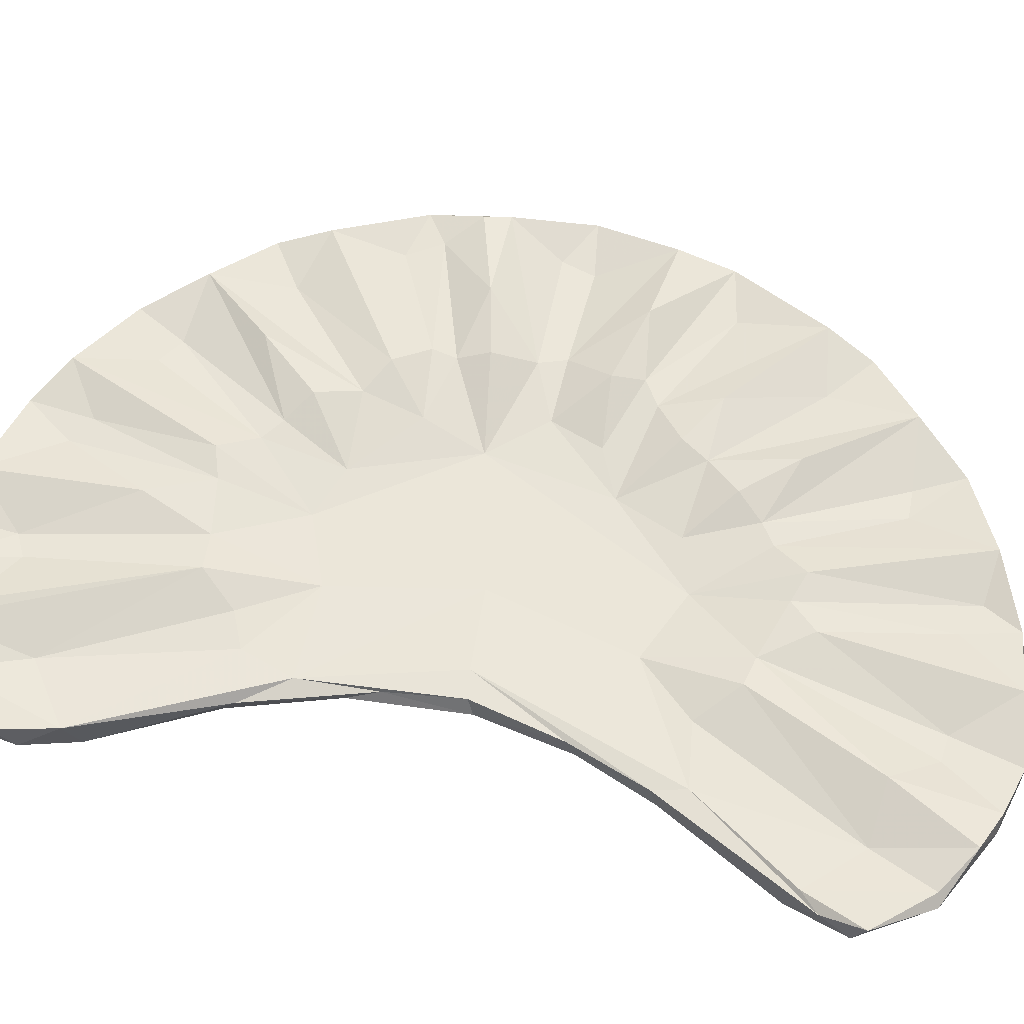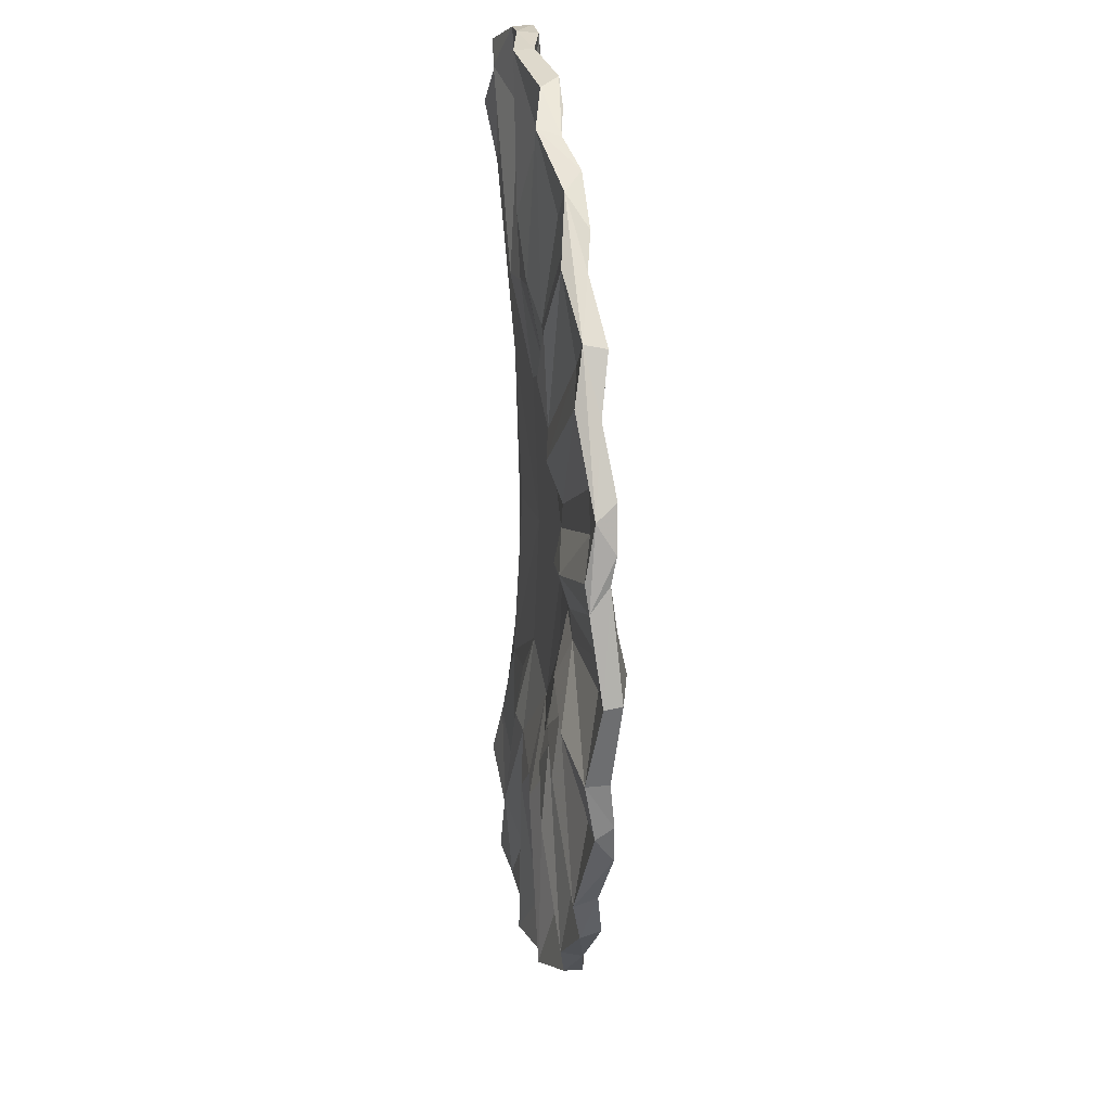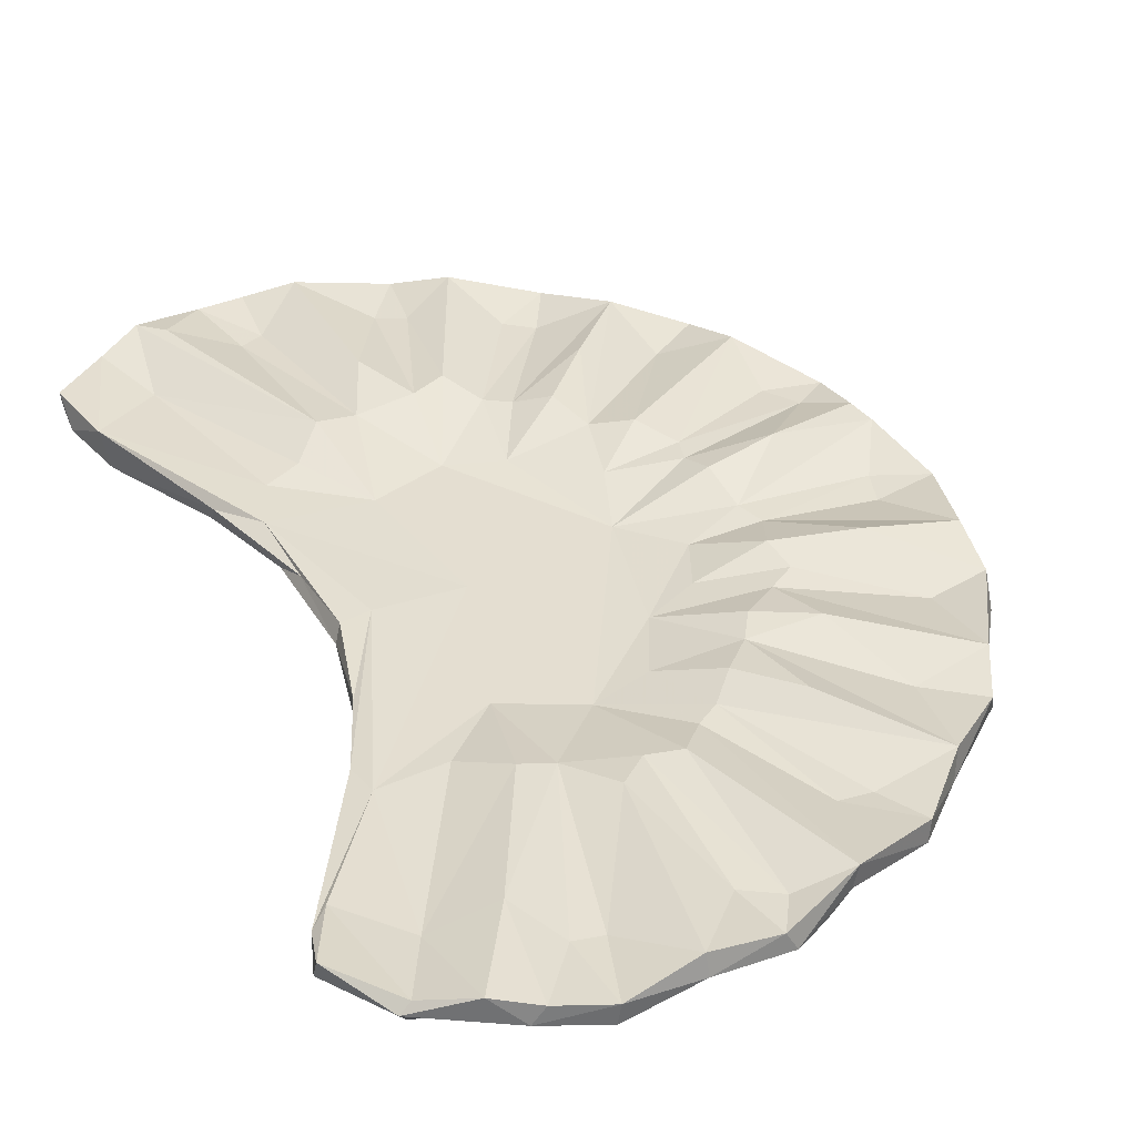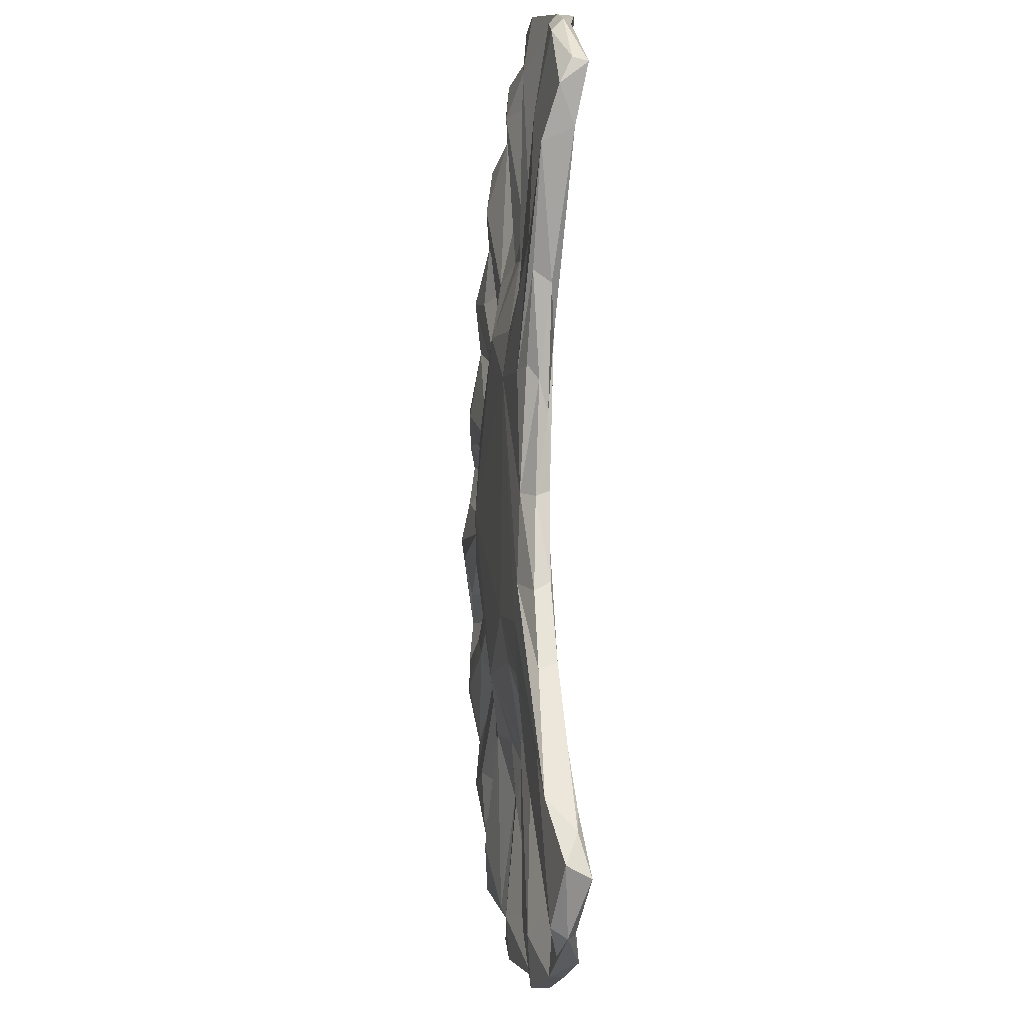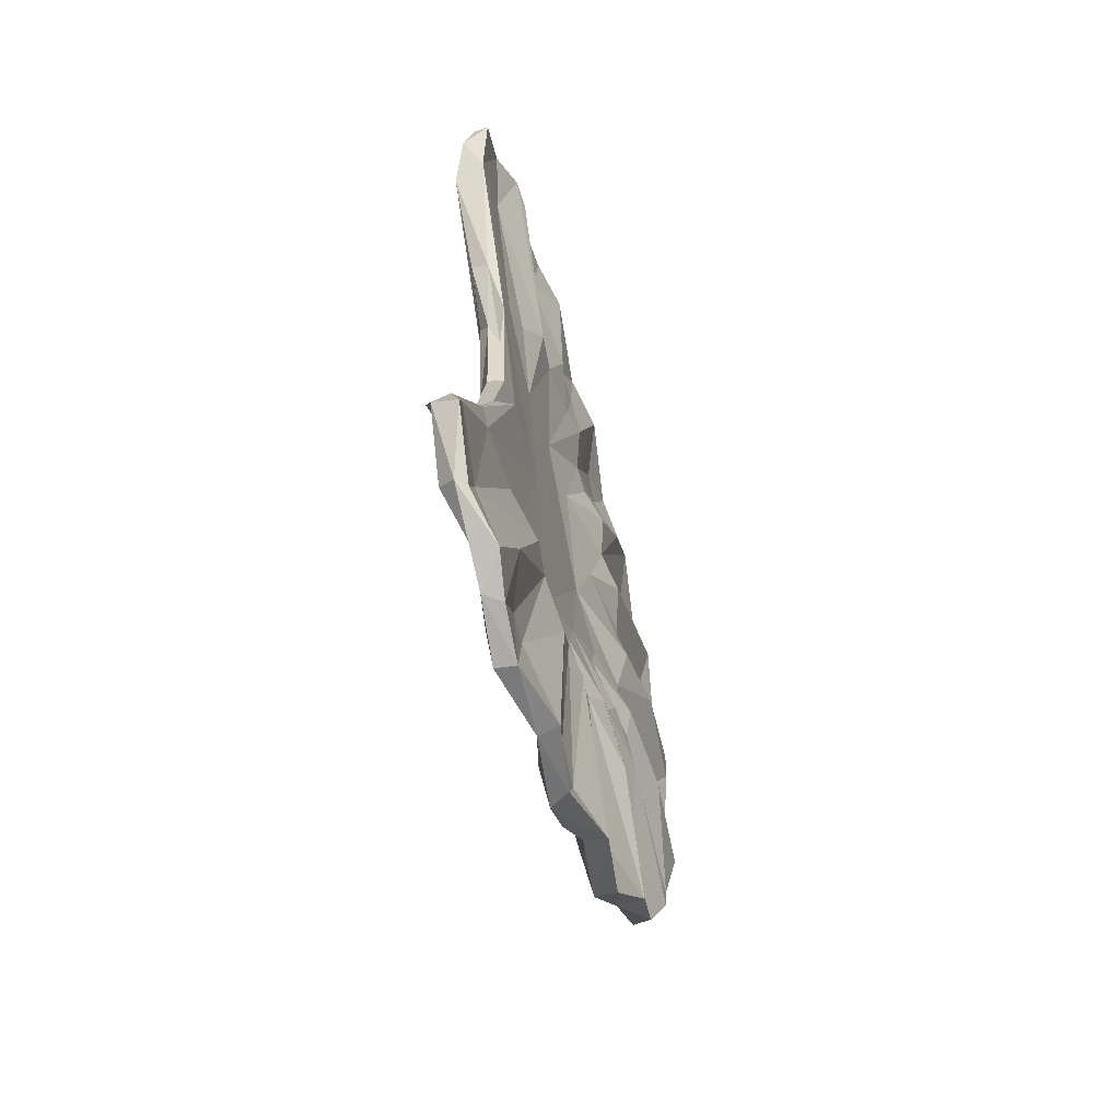
<metadata>
{"format":"obj","ext":"obj","renderer":"f3d","projection":"perspective","resolution":1024,"background":"white","views":[{"elev":57.9,"azim":104.0,"up":"+Y"},{"elev":23.1,"azim":-99.2,"up":"+Z"},{"elev":36.5,"azim":158.6,"up":"+Y"},{"elev":-9.0,"azim":81.1,"up":"+Z"},{"elev":-63.9,"azim":106.9,"up":"+Z"}]}
</metadata>
<code>
v 0.03858 0.5012 5.269
v 3.897 1.304 8.461
v -5.689 1.69 11.46
v -8.565 1.517 -2.357
v -2.437 1.678 8.584
v 1.9 1.22 -5.659
v 3.458 0.7914 11.12
v -9.294 1.326 -6.754
v -5.785 0.1572 0.1147
v -5.706 1.696 -11.48
v -12.49 1.389 -3.824
v -9.665 1.288 -1.806
v -4.705 0.3716 -3.985
v 0.2128 0.3528 -3.604
v -3.263 0.2611 4.703
v -11.87 1.2 0.5224
v -9.142 0.8162 -3.567
v -3.125 1.053 -4.608
v -8.114 1.473 2.317
v -3.105 1.065 4.598
v -1.183 1.095 -3.851
v -6.601 1.544 -4.318
v -12.68 1.583 2.058
v -4.405 1.106 -7.986
v -8.199 1.002 1.512
v 2.341 1.194 -9.801
v -10.62 0.8174 7.584
v -6.906 0.6237 -9.306
v -9.024 1.63 9.003
v -4.082 0.8797 -12.34
v -4.725 1.407 6.345
v 3.156 0.7472 -11.26
v -9.224 1.052 8.964
v 0.7571 1.685 -9.912
v -5.202 0.7374 5.896
v -10.77 0.8944 -7.412
v -3.567 1.312 10.87
v -2.109 1.705 -12.56
v -5.467 0.3234 -2.686
v 2.107 1.086 -11.98
v -6.081 1.119 5.417
v -0.8479 0.7281 -11.36
v -6.425 0.3267 1.345
v -0.8469 0.9576 -6.439
v -7.784 0.7383 -2.224
v -7.967 0.7793 2.809
v -5.84 1.012 1.04
v 3.784 0.5137 -8.201
v -7.51 1.738 3.816
v -1.684 0.2649 -3.24
v -7.448 1.789 7.047
v 4.182 1.241 -8.997
v 1.032 0.7726 -0.4494
v -10.14 1.852 1.972
v 3.083 1.365 -11.45
v -1.451 0.2946 3.204
v -12.55 0.9408 3.395
v 0.5442 0.4411 -0.2989
v -6.561 1.543 4.289
v 2.18 0.6438 -4.992
v -9.337 0.715 0.6586
v -2.089 1.08 0.05525
v -12.46 1.657 2.739
v -3.388 0.8396 -6.487
v -11.31 1.092 6.168
v -1.685 0.8105 -6.571
v -0.768 1.618 6.553
v 0.01089 0.4416 -4.974
v -10.55 1.393 7.694
v -11.14 1.345 -2.391
v -6.148 0.8436 -6.858
v 4.404 0.9071 -9.782
v -2.239 1.187 12.67
v -2.515 1.671 -7.712
v -8.836 1.009 -9.36
v -12.59 0.9242 1.556
v -0.1977 1.287 10.85
v -8.784 1.202 -4.667
v -0.2845 0.8444 -12.86
v -8.843 1.311 -0.3373
v -9.078 0.8321 -7.127
v -1.247 1.1 3.801
v -6.562 1.194 -1.734
v -11.09 1.667 6.383
v -2.138 1.192 -12.7
v -12.62 1.658 -2.318
v -6.246 1.176 -5.611
v -4.649 0.3797 4.062
v -5.292 1.069 -2.353
v -7.846 1.269 -7.555
v -3.696 0.7309 -11.2
v 1.328 1.205 3.736
v -13.14 1.33 -0.1105
v -6.546 0.908 -4.639
v -5.569 1.165 -11.5
v 0.1329 1.205 -0.1448
v -0.8198 0.9796 6.481
v -2.459 1.007 -7.198
v -7.675 0.8024 -10.54
v -12.26 0.8876 4.566
v -4.504 1.16 4.131
v -6.988 1.005 -3.743
v -8.377 1.699 -1.532
v -2.502 1.052 7.778
v -3.262 0.2397 -4.68
v 2.512 0.5346 -7.105
v -10.41 1.851 -2.045
v -1.619 1.476 -6.487
v -12.52 0.9245 -3.514
v -7.229 0.855 10.81
v -8.343 1.689 1.515
v -0.3092 0.6689 11.38
v -7.129 1.221 9.125
v -11.12 1.666 -6.441
v 1.781 1.239 12.26
v -4.612 1.149 8.548
v -12.16 0.6108 0.2794
v -7.027 1.811 -6.519
v 4.328 0.8392 9.42
v -12.64 1.057 -2.303
v 1.444 1.711 11.55
v -3.713 0.7311 11.28
v -9.641 1.227 5.392
v 3.072 1.371 11.49
v -9.043 1.629 -9.05
v -6.559 0.8699 4.43
v -4.071 1.679 7.267
v -1.761 0.8098 6.534
v -3.425 1.346 -10.91
v -1.754 1.5 6.662
v 0.5403 0.3706 2.886
v -8.353 1.744 -4.348
v -3.515 0.9667 6.962
v -3.227 1.557 -6.97
v 2.174 1.009 4.887
v -13.17 0.8761 -0.02615
v -7.144 1.206 -9.243
v -0.09846 1.296 -11.02
v -4.416 1.38 12.17
v -8.527 0.8724 9.748
v -0.7915 1.412 12.84
v -0.8127 1.578 -6.334
v 3.728 0.4783 8.106
v -7.759 1.342 10.45
v -7.761 1.328 -10.47
v -0.3568 1.347 -12.88
v -11.04 1.346 2.356
v 2.263 1.174 9.687
v -7.62 1.283 7.301
v -2.078 1.689 12.61
v -7.332 1.098 3.801
v -11.33 1.083 -6.118
v 1.91 0.4598 6.102
v -4.961 0.9202 11.81
v -0.01307 1.275 5.571
v 0.1031 0.862 12.83
v -3.815 1.371 -12.33
v -6.89 0.6327 9.445
v 4.364 1.158 10.11
v 0.1955 1.203 -5.379
v -7.079 1.133 -0.3337
v -11.41 0.6075 -0.3598
v -4.783 0.6708 -6.235
v -0.03372 0.7213 -11.55
v -5.313 0.2486 2.527
v -4.032 1.674 -7.223
v 1.051 1.218 -10.55
v -3.257 1.56 6.962
v 1.349 0.8188 2.522
v -8.557 1.339 0.3641
v -3.126 0.9177 -8.185
v -10.55 1.398 -7.709
v 1.229 1.048 -12.51
v -4.332 1.314 -11.36
v -8.434 0.5552 -0.0626
v -9.334 1.324 6.808
v 1.359 1.099 -2.704
v -4.554 1.167 -4.144
v 2.142 0.5296 5.219
v -4.768 0.7379 6.643
v -10.1 0.8721 -3.08
v -4.708 1.404 -6.318
v 1.15 0.5005 -7.437
v -6.314 1.296 2.699
v -2.198 1.226 -11.03
v 0.8713 1.169 -0.2797
v -7.873 0.8802 -1.415
v 4.417 1.54 -10.1
v -8.94 0.8581 7.127
v 2.107 0.5629 9.321
v 3.353 1.14 -11.52
v -11.01 0.9467 3.189
v -1.059 0.892 12.82
v -8.139 0.8153 2.27
v -5.848 1.671 -5.215
v -12.27 0.8869 -4.552
v -6.179 0.2375 -1.19
v 3.392 1.105 11.5
v -5.258 1.434 -5.913
v -2.181 1.232 11.22
v 2.644 0.8615 11.63
v -5.325 1.446 5.933
v -11.34 0.7569 4.134
v -6.328 1.268 -9.283
v 0.4817 0.3736 -2.647
v -11.23 0.7572 -4.374
v -11 1.286 -4.173
v -4.054 0.8685 12.35
v -11.64 1.174 -0.372
v -8.256 1.456 2.985
v -7.687 0.4839 0.4743
v 1.126 1.087 1.711
v -9.426 0.9734 -8.687
v 4.421 1.565 9.993
v 1.153 0.5226 2.979
v -12.38 1.402 4.144
v -0.7914 1.261 11.18
v 3.742 1.331 -8.512
v -7.924 1.468 -2.809
v -7.512 0.7642 -2.889
v -6.11 1.746 5.409
v -11.02 1.315 4.44
v 0.3521 1.368 12.75
v -1.251 0.4368 4.431
v -0.8043 1.261 -11.08
v -6.259 0.9873 -11.02
v -9.62 1.287 1.803
v 0.9224 1.472 -12.55
v 0.8765 1.177 5.141
v -6.4 1.275 9.538
v 1.411 0.6671 -2.941
v 1.953 1.668 -12.15
v -11.58 1.382 3.552
v -4.277 1.38 10.47
v -9.3 0.7301 -0.662
v -4.894 0.6358 -5.286
v -4.896 0.9037 -11.85
v -7.002 1.646 -3.595
v -1.297 0.4304 -4.544
v 2.096 1.14 -4.809
v -5.343 1.188 10.81
v 2.031 1.644 12.14
v -11.97 0.9206 -1.468
v -12.56 1.079 2.688
v -5.967 1.116 11.34
f 189 27 126
f 122 104 200
f 47 18 89
f 130 168 5
f 150 139 73
f 37 5 168
f 58 53 169
f 152 36 78
f 119 190 153
f 217 130 5
f 21 62 6
f 163 226 24
f 97 1 190
f 66 239 105
f 38 129 74
f 152 172 36
f 114 11 207
f 76 61 227
f 235 243 12
f 90 75 71
f 105 197 39
f 105 50 9
f 215 58 169
f 50 56 9
f 9 56 15
f 211 43 25
f 86 209 80
f 243 70 12
f 70 109 181
f 196 11 114
f 114 219 132
f 137 125 199
f 111 47 170
f 29 69 144
f 130 20 168
f 62 18 47
f 18 62 21
f 89 18 178
f 10 182 166
f 182 18 166
f 170 23 54
f 170 16 23
f 26 34 142
f 40 32 183
f 76 147 244
f 194 192 147
f 160 6 26
f 205 48 60
f 23 93 244
f 23 63 54
f 95 237 24
f 10 204 182
f 59 176 29
f 29 113 202
f 10 30 95
f 166 174 10
f 29 202 51
f 202 101 221
f 191 32 40
f 188 52 72
f 31 230 3
f 245 158 180
f 171 91 185
f 167 183 44
f 133 116 180
f 9 15 165
f 75 28 163
f 125 145 75
f 3 234 127
f 133 154 241
f 34 138 108
f 191 173 232
f 39 197 220
f 17 78 220
f 173 228 232
f 173 164 79
f 35 140 149
f 123 65 46
f 185 42 98
f 44 164 167
f 35 88 15
f 88 35 41
f 44 239 66
f 66 164 44
f 45 197 187
f 70 45 12
f 46 165 151
f 43 194 25
f 101 47 184
f 20 62 47
f 32 106 183
f 72 32 191
f 69 27 33
f 57 216 23
f 14 56 50
f 14 68 106
f 184 47 19
f 49 184 210
f 48 52 60
f 6 218 26
f 177 186 53
f 52 240 60
f 233 19 54
f 19 47 111
f 55 26 218
f 232 26 55
f 131 56 58
f 97 224 1
f 100 65 216
f 65 203 46
f 205 231 58
f 58 56 205
f 59 29 51
f 221 101 59
f 231 177 53
f 53 58 231
f 211 9 43
f 197 175 187
f 179 143 131
f 148 2 229
f 69 216 65
f 210 222 84
f 24 64 163
f 91 171 24
f 65 27 69
f 123 27 65
f 98 105 64
f 98 171 185
f 62 20 82
f 229 2 92
f 68 14 50
f 68 239 44
f 49 176 59
f 210 84 49
f 109 120 86
f 93 86 120
f 71 236 87
f 64 105 163
f 106 32 72
f 72 52 48
f 97 201 115
f 7 159 198
f 18 21 108
f 142 160 26
f 75 36 172
f 81 36 213
f 120 136 93
f 244 93 136
f 141 150 73
f 115 112 97
f 102 36 94
f 102 39 220
f 74 225 38
f 157 38 85
f 161 89 83
f 161 47 89
f 36 81 94
f 87 13 94
f 82 20 130
f 67 148 155
f 86 80 107
f 107 4 11
f 69 84 216
f 84 176 49
f 38 146 85
f 79 42 85
f 86 11 109
f 107 11 86
f 94 81 87
f 81 213 90
f 43 165 194
f 9 165 43
f 89 238 219
f 219 83 89
f 90 71 87
f 81 90 87
f 237 91 24
f 85 91 30
f 92 62 82
f 53 186 212
f 16 93 23
f 86 93 209
f 13 39 94
f 94 39 102
f 28 226 163
f 99 28 75
f 96 62 92
f 62 96 6
f 15 224 128
f 180 15 133
f 66 105 98
f 98 42 66
f 226 28 99
f 99 10 95
f 57 100 216
f 203 192 46
f 20 47 101
f 20 101 31
f 78 36 102
f 78 102 220
f 83 4 103
f 161 83 103
f 193 104 128
f 15 128 133
f 105 13 163
f 105 39 13
f 14 106 48
f 106 72 48
f 107 80 103
f 4 107 103
f 108 225 74
f 134 18 108
f 206 181 109
f 196 114 152
f 3 144 110
f 158 140 35
f 170 54 111
f 54 19 111
f 73 193 141
f 193 200 104
f 144 140 110
f 144 69 33
f 8 114 132
f 114 172 152
f 223 156 115
f 67 77 121
f 3 110 245
f 245 139 3
f 76 117 61
f 120 117 136
f 125 22 118
f 22 89 178
f 7 119 159
f 2 143 135
f 120 70 243
f 109 70 120
f 242 223 115
f 242 148 67
f 208 139 245
f 73 139 208
f 126 88 41
f 149 189 126
f 115 201 198
f 115 198 242
f 125 8 22
f 172 125 75
f 151 165 126
f 126 27 151
f 31 3 127
f 127 20 31
f 128 224 97
f 97 112 128
f 85 30 157
f 10 157 30
f 130 77 67
f 67 82 130
f 190 1 153
f 56 153 1
f 22 8 132
f 89 22 238
f 104 122 133
f 133 128 104
f 129 134 74
f 134 108 74
f 92 2 135
f 212 186 92
f 136 117 76
f 136 76 244
f 145 99 75
f 99 145 10
f 79 146 173
f 146 79 85
f 3 139 234
f 150 37 139
f 33 140 144
f 149 140 33
f 141 217 150
f 77 223 121
f 34 108 142
f 108 21 142
f 119 153 143
f 143 2 119
f 29 144 113
f 3 230 144
f 145 204 10
f 137 145 125
f 38 225 146
f 228 138 34
f 147 76 227
f 194 147 227
f 242 124 148
f 2 148 124
f 149 126 41
f 35 149 41
f 150 217 5
f 5 37 150
f 151 123 46
f 27 123 151
f 206 196 152
f 152 78 17
f 131 143 153
f 153 56 131
f 133 122 154
f 208 122 73
f 155 82 67
f 92 82 229
f 156 112 115
f 112 193 128
f 10 174 157
f 157 129 38
f 158 110 140
f 110 158 245
f 124 214 2
f 2 214 119
f 142 21 160
f 160 21 6
f 47 161 170
f 80 161 103
f 162 117 120
f 117 162 175
f 75 163 71
f 236 71 163
f 42 164 66
f 79 164 42
f 165 15 88
f 165 88 126
f 134 174 166
f 18 134 166
f 40 183 167
f 167 164 173
f 127 234 168
f 168 20 127
f 215 169 179
f 92 135 212
f 80 16 170
f 170 161 80
f 24 171 64
f 64 171 98
f 8 172 114
f 125 172 8
f 40 167 173
f 40 173 191
f 157 174 129
f 129 174 134
f 117 175 61
f 175 9 211
f 84 69 176
f 29 176 69
f 240 52 6
f 96 240 6
f 22 178 195
f 118 199 125
f 179 169 135
f 135 143 179
f 158 35 180
f 35 15 180
f 70 181 45
f 45 181 17
f 199 178 18
f 195 178 199
f 183 68 44
f 106 68 183
f 59 184 49
f 101 184 59
f 85 42 185
f 91 85 185
f 92 186 96
f 186 177 96
f 12 45 187
f 187 235 12
f 188 72 191
f 218 188 55
f 27 189 33
f 33 189 149
f 119 7 190
f 190 201 97
f 191 55 188
f 55 191 232
f 203 57 192
f 192 57 147
f 193 112 156
f 156 141 193
f 194 165 46
f 192 194 46
f 195 199 118
f 22 195 118
f 11 196 109
f 206 109 196
f 105 9 197
f 197 9 175
f 214 124 198
f 198 124 242
f 199 18 182
f 204 199 182
f 122 200 73
f 200 193 73
f 201 7 198
f 7 201 190
f 202 113 31
f 31 101 202
f 57 203 100
f 100 203 65
f 204 137 199
f 145 137 204
f 205 14 48
f 205 56 14
f 181 206 17
f 17 206 152
f 4 207 11
f 114 207 219
f 122 208 154
f 154 208 245
f 80 209 16
f 16 209 93
f 184 19 210
f 19 233 210
f 61 175 211
f 61 211 227
f 212 135 169
f 53 212 169
f 213 36 75
f 75 90 213
f 119 214 159
f 159 214 198
f 215 179 131
f 131 58 215
f 216 63 23
f 63 233 54
f 77 217 223
f 217 77 130
f 52 188 218
f 218 6 52
f 219 4 83
f 207 4 219
f 45 17 220
f 220 197 45
f 221 59 51
f 51 202 221
f 210 233 222
f 222 216 84
f 223 141 156
f 141 223 217
f 224 56 1
f 56 224 15
f 138 146 225
f 108 138 225
f 95 226 99
f 226 95 24
f 194 227 25
f 211 25 227
f 146 228 173
f 228 146 138
f 155 148 229
f 229 82 155
f 230 113 144
f 113 230 31
f 240 231 60
f 60 231 205
f 232 228 34
f 26 232 34
f 222 233 216
f 216 233 63
f 234 37 168
f 139 37 234
f 175 162 235
f 175 235 187
f 163 13 236
f 236 13 87
f 30 237 95
f 30 91 237
f 238 22 132
f 238 132 219
f 239 50 105
f 50 239 68
f 231 240 177
f 177 240 96
f 133 241 116
f 116 245 180
f 121 223 242
f 121 242 67
f 243 162 120
f 235 162 243
f 57 23 244
f 244 147 57
f 241 245 116
f 241 154 245

</code>
